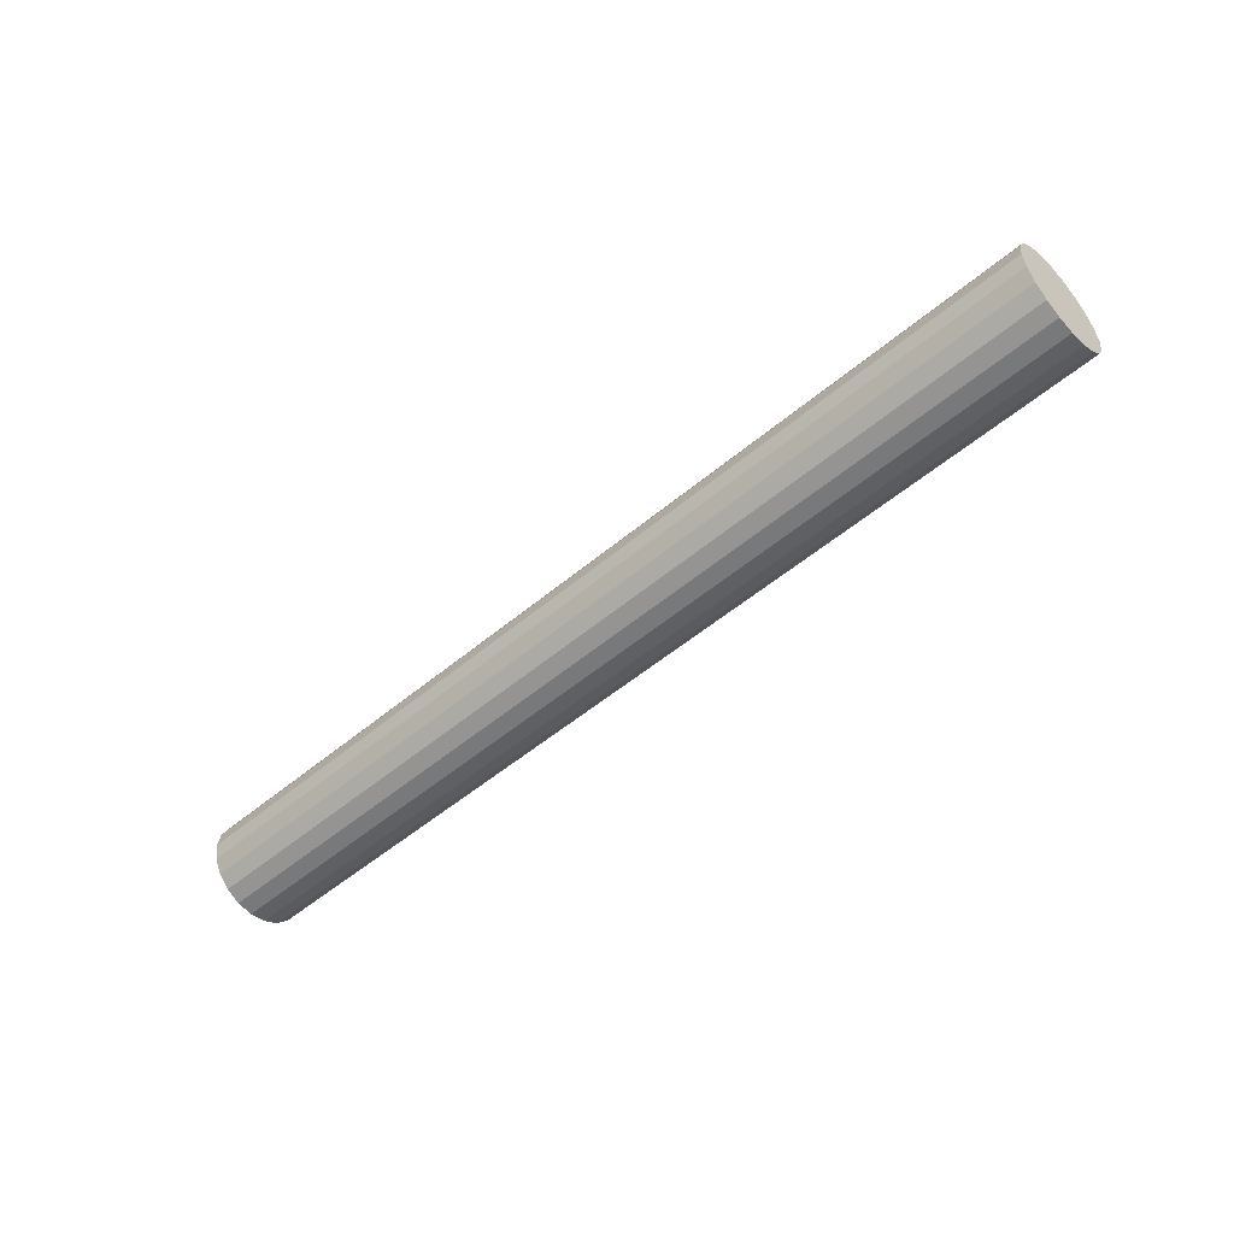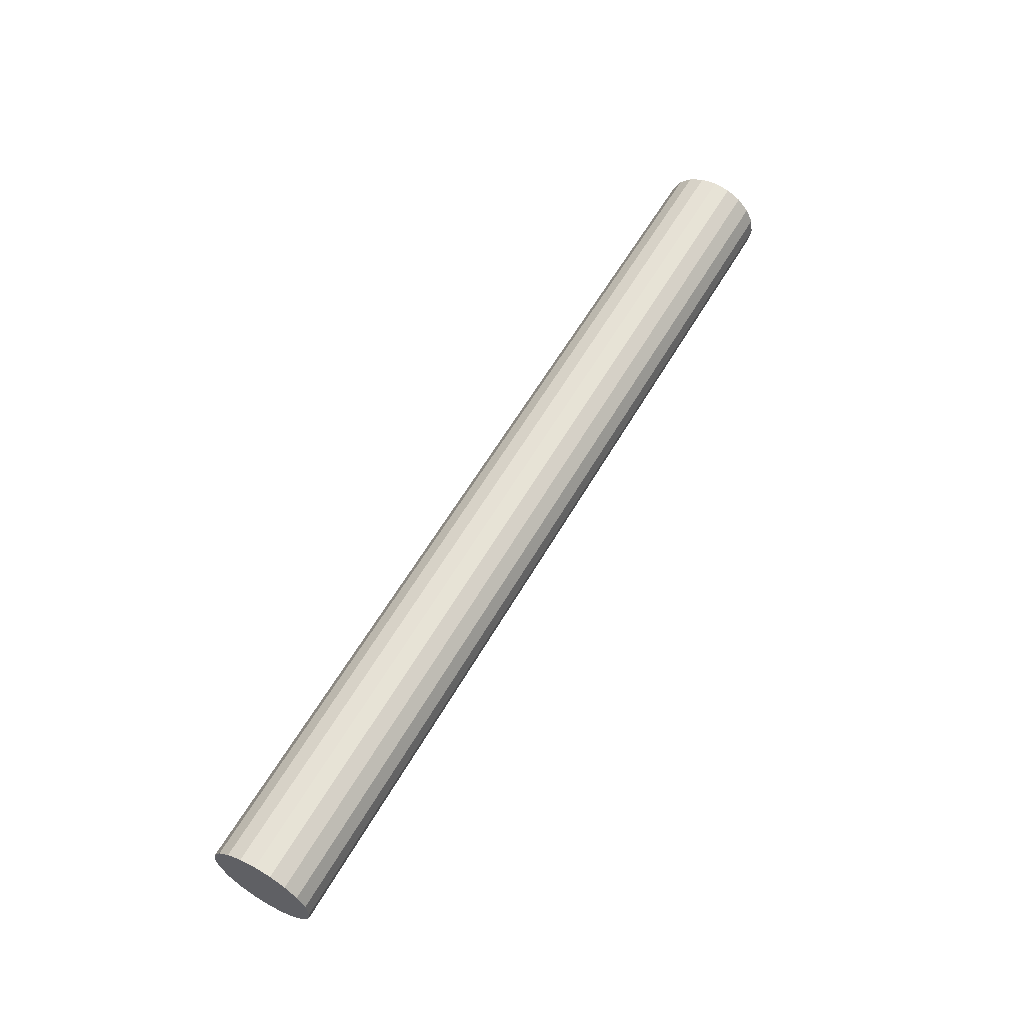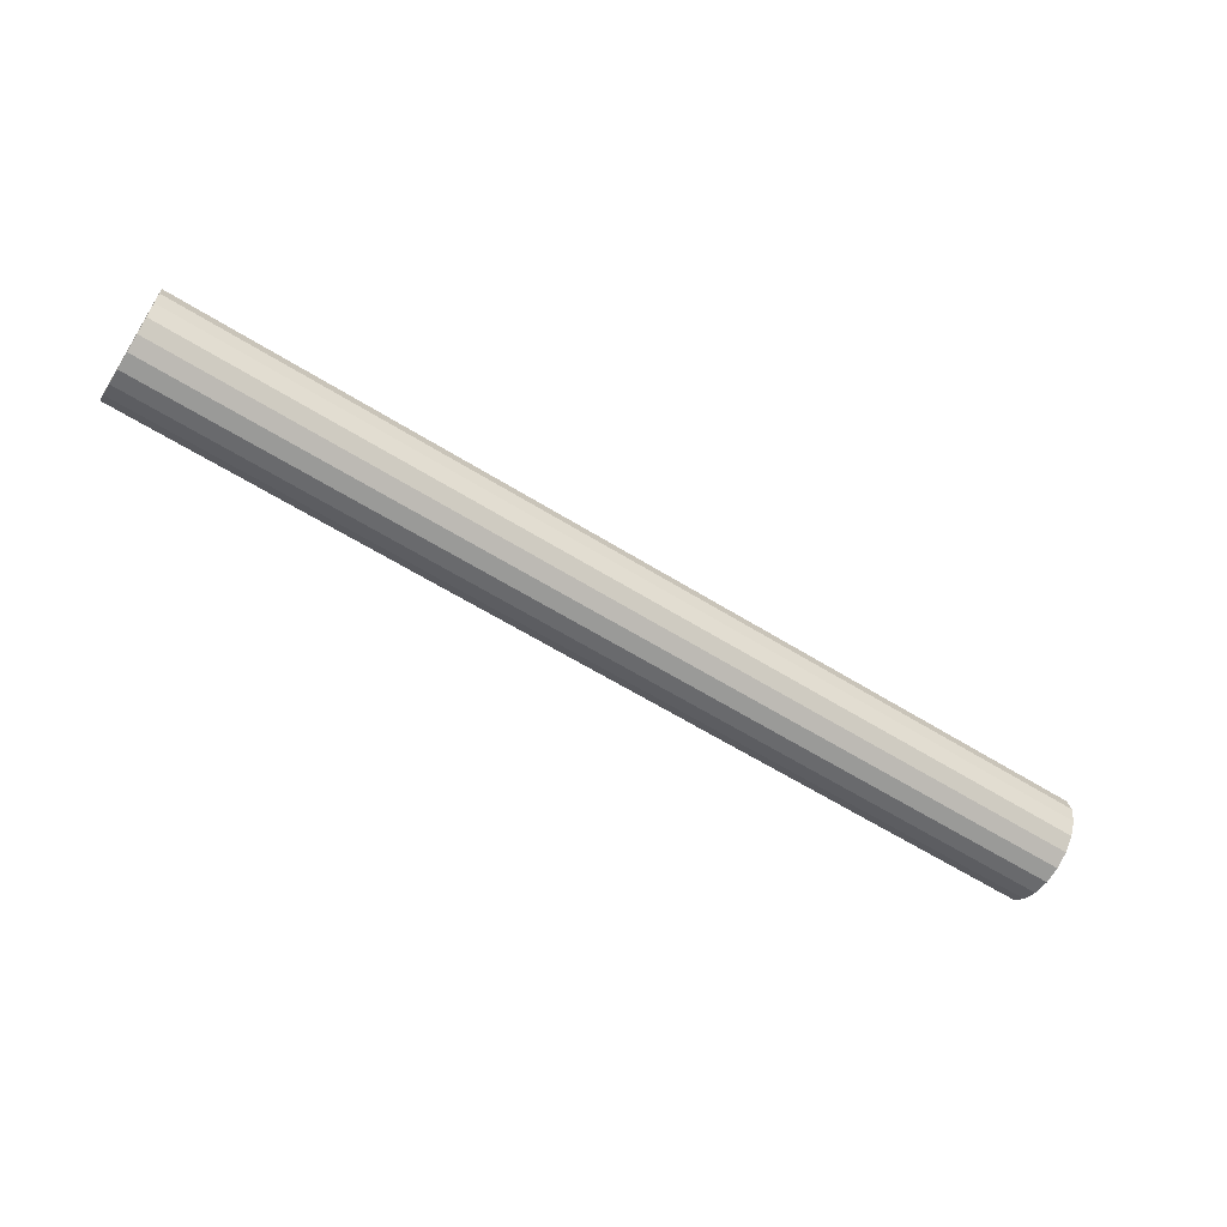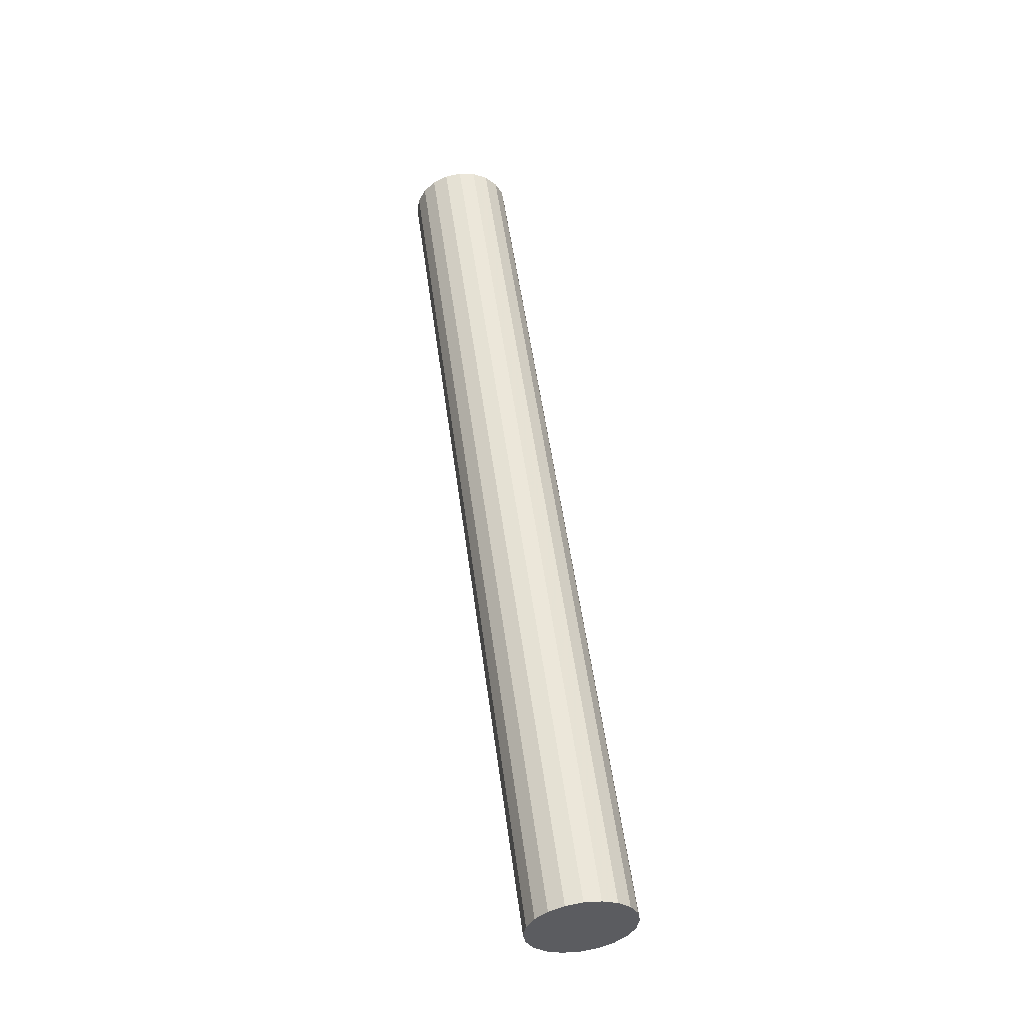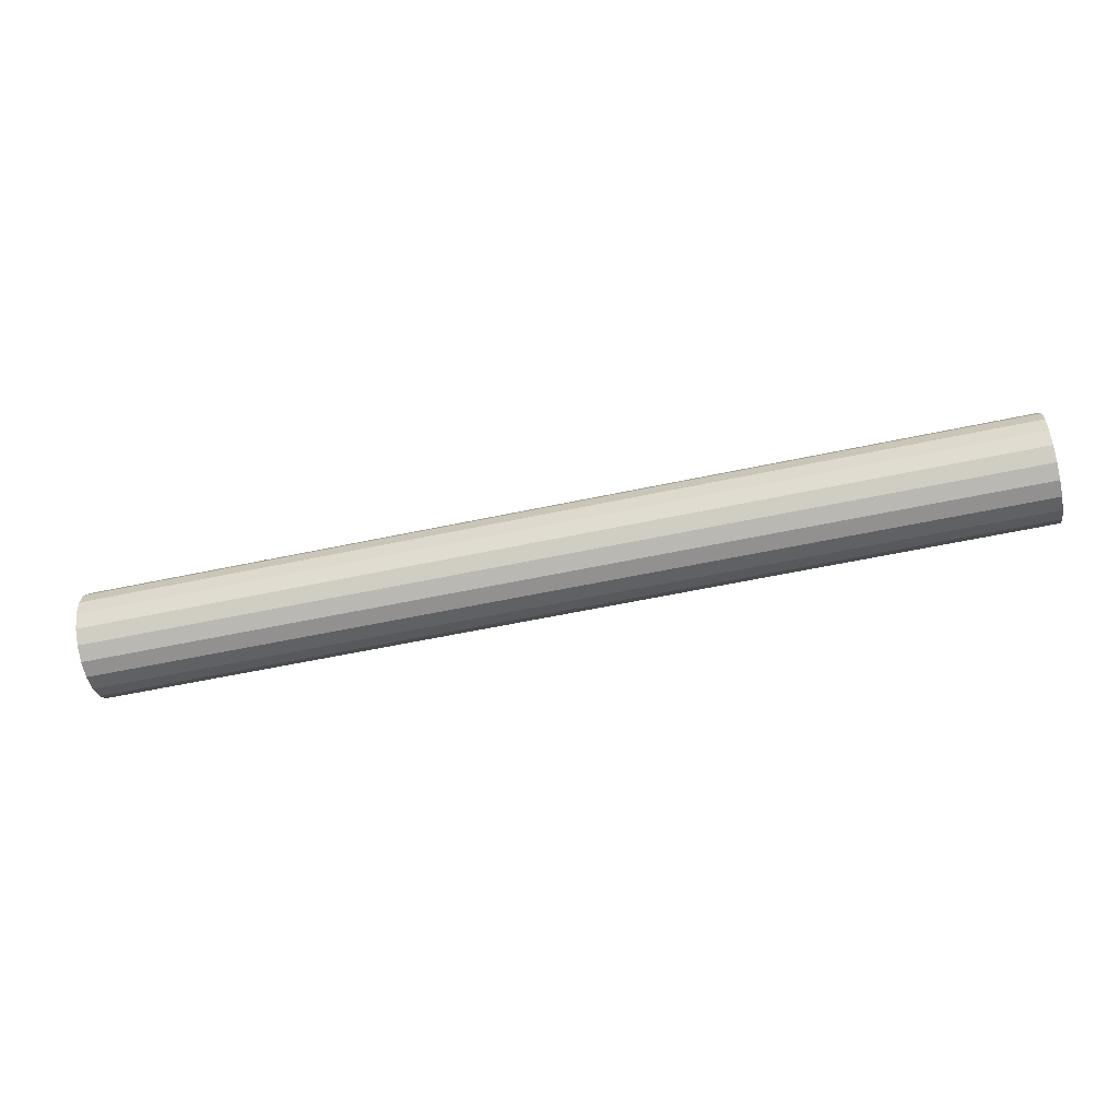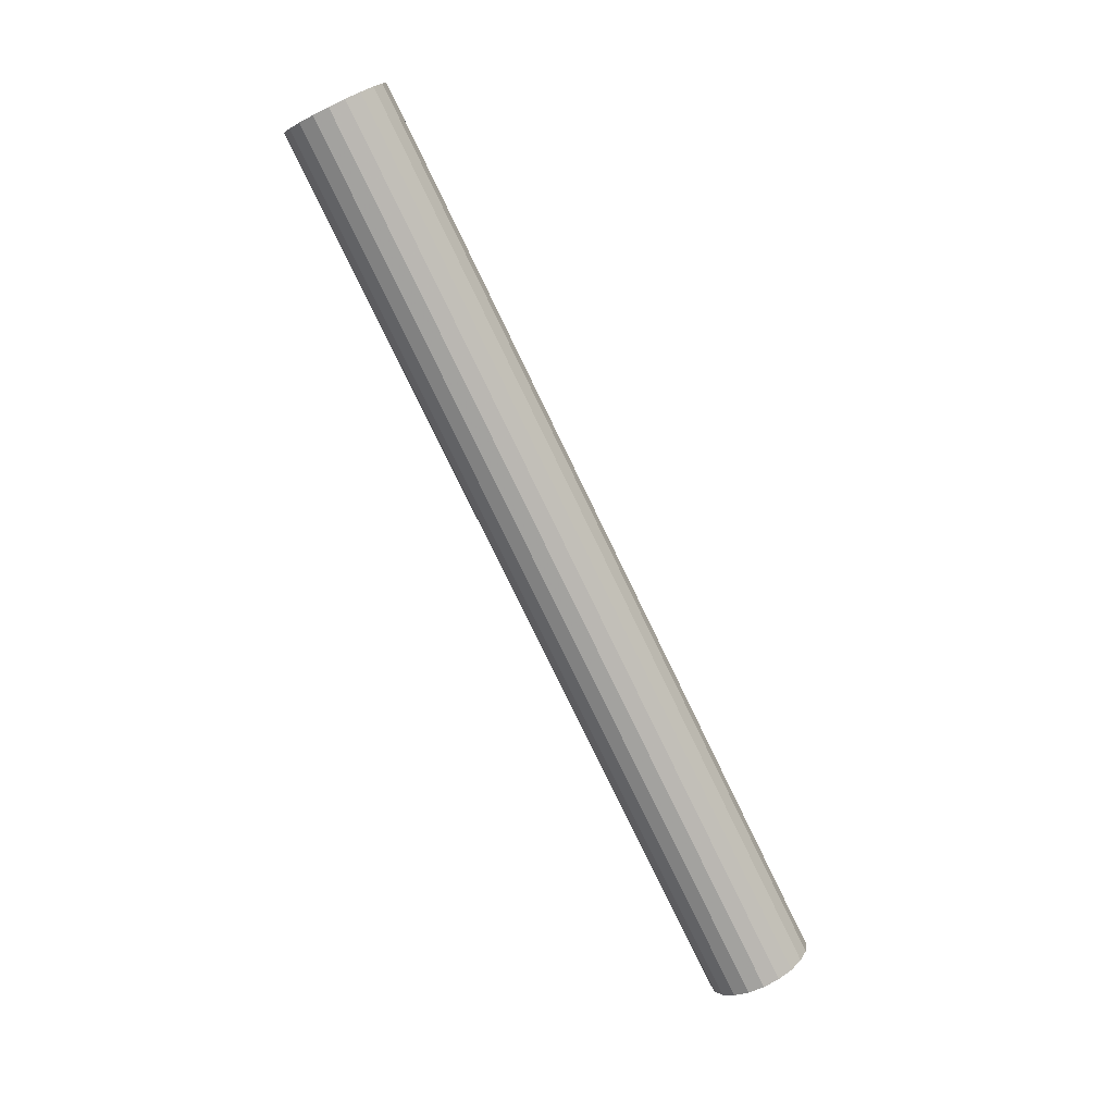
<metadata>
{"format":"obj","ext":"obj","renderer":"f3d","projection":"perspective","resolution":1024,"background":"white","views":[{"elev":-51.8,"azim":-137.6,"up":"+Z"},{"elev":59.1,"azim":119.8,"up":"+Y"},{"elev":-61.2,"azim":147.6,"up":"+Z"},{"elev":52.8,"azim":-97.6,"up":"+Z"},{"elev":-57.5,"azim":-167.5,"up":"+Y"},{"elev":-78.0,"azim":115.8,"up":"+Y"}]}
</metadata>
<code>
o obj_0
v -26.5 		7.055 		4.39
v -26.5 		7.75 		4.5
v -26.5 		8.445 		4.39
v -26.5 		9.073 		4.07
v -26.5 		9.57 		3.573
v -26.5 		9.89 		2.945
v -26.5 		10 		2.25
v -26.5 		9.89 		1.555
v -26.5 		9.57 		0.927
v -26.5 		9.073 		0.43
v -26.5 		8.445 		0.11
v -26.5 		5.5 		2.25
v -26.5 		5.61 		2.945
v -26.5 		5.93 		3.573
v -26.5 		6.427 		4.07
v -26.5 		7.75 		0
v -26.5 		7.055 		0.11
v -26.5 		6.427 		0.43
v -26.5 		5.93 		0.927
v -26.5 		5.61 		1.555
v 13.5 		8.445 		4.39
v 13.5 		7.75 		4.5
v 13.5 		7.055 		4.39
v 13.5 		10 		2.25
v 13.5 		9.89 		2.945
v 13.5 		9.57 		3.573
v 13.5 		9.073 		4.07
v 13.5 		8.445 		0.11
v 13.5 		9.073 		0.43
v 13.5 		9.57 		0.927
v 13.5 		9.89 		1.555
v 13.5 		7.75 		0
v 13.5 		6.427 		4.07
v 13.5 		5.93 		3.573
v 13.5 		5.61 		2.945
v 13.5 		5.5 		2.25
v 13.5 		5.61 		1.555
v 13.5 		5.93 		0.927
v 13.5 		6.427 		0.43
v 13.5 		7.055 		0.11
g group_0_16089887
f 11 16 3
f 3 4 5
f 3 5 6
f 3 6 7
f 3 7 8
f 3 8 9
f 3 9 10
f 3 10 11
f 1 2 16
f 14 16 13
f 15 16 14
f 1 16 15
f 2 3 16
f 12 13 16
f 12 16 17
f 12 17 18
f 12 18 19
f 12 19 20
f 23 32 22
f 26 28 25
f 27 28 26
f 21 28 27
f 22 32 21
f 24 25 28
f 24 28 29
f 24 29 30
f 24 30 31
f 28 21 32
f 32 23 33
f 32 33 34
f 32 34 35
f 32 35 36
f 32 36 37
f 32 37 38
f 32 38 39
f 32 39 40
f 40 17 16
f 12 20 36
f 15 14 33
f 37 19 38
f 12 36 35
f 19 39 38
f 16 32 40
f 21 27 3
f 2 22 3
f 16 28 32
f 9 30 29
f 21 3 22
f 22 2 23
f 6 25 24
f 14 13 34
f 13 12 35
f 23 1 33
f 34 33 14
f 35 34 13
f 28 16 11
f 28 11 29
f 9 31 30
f 6 26 25
f 26 5 27
f 8 31 9
f 37 36 20
f 4 3 27
f 7 24 8
f 31 8 24
f 20 19 37
f 24 7 6
f 26 6 5
f 4 27 5
f 39 18 40
f 15 33 1
f 39 19 18
f 17 40 18
f 23 2 1
f 10 29 11
f 10 9 29

</code>
